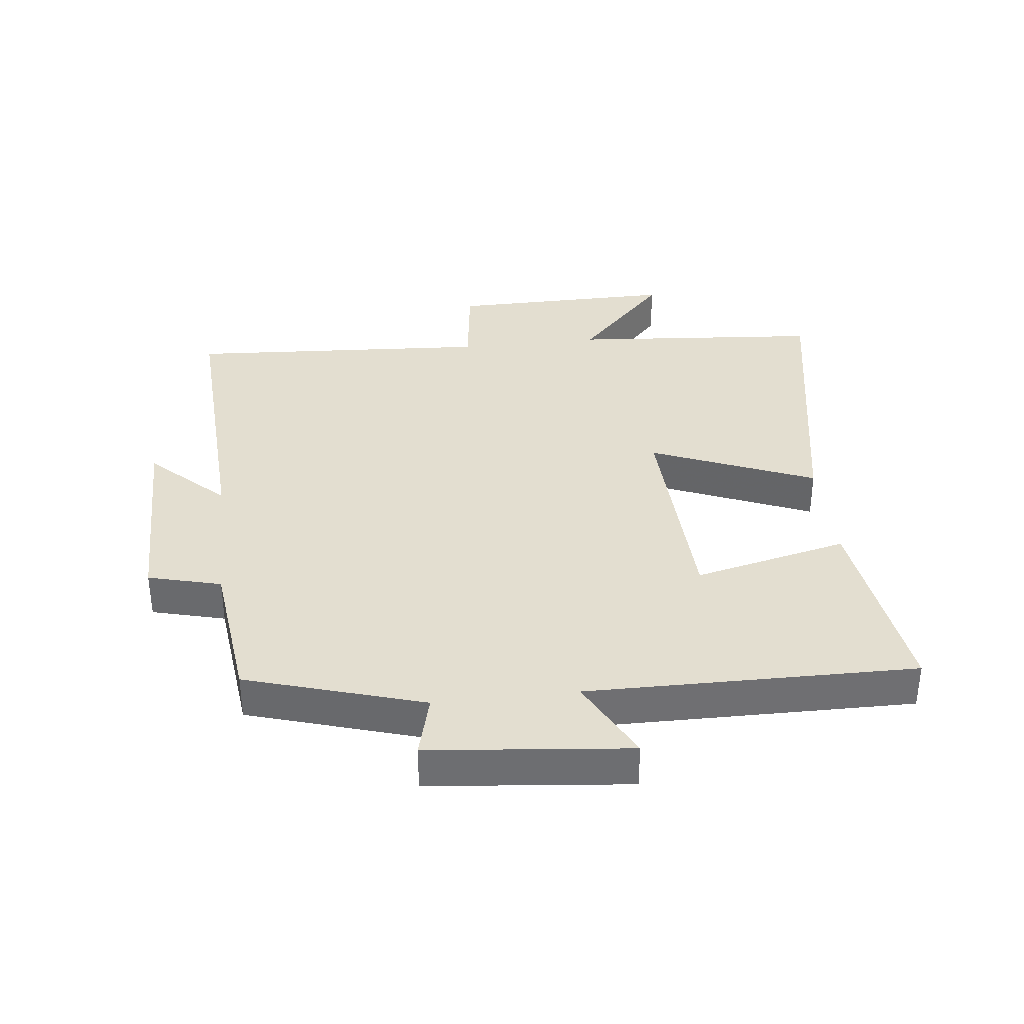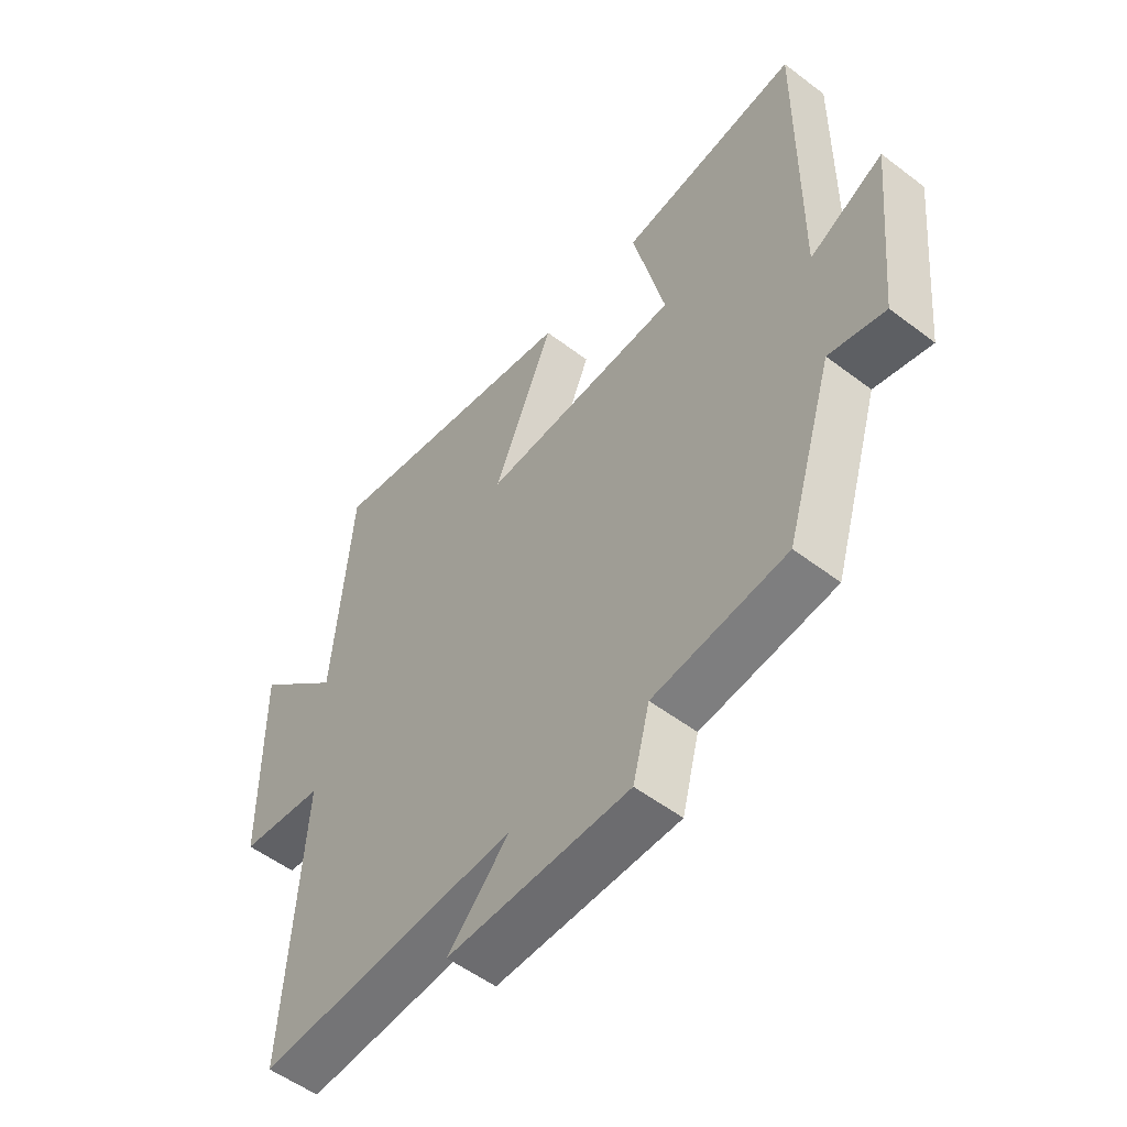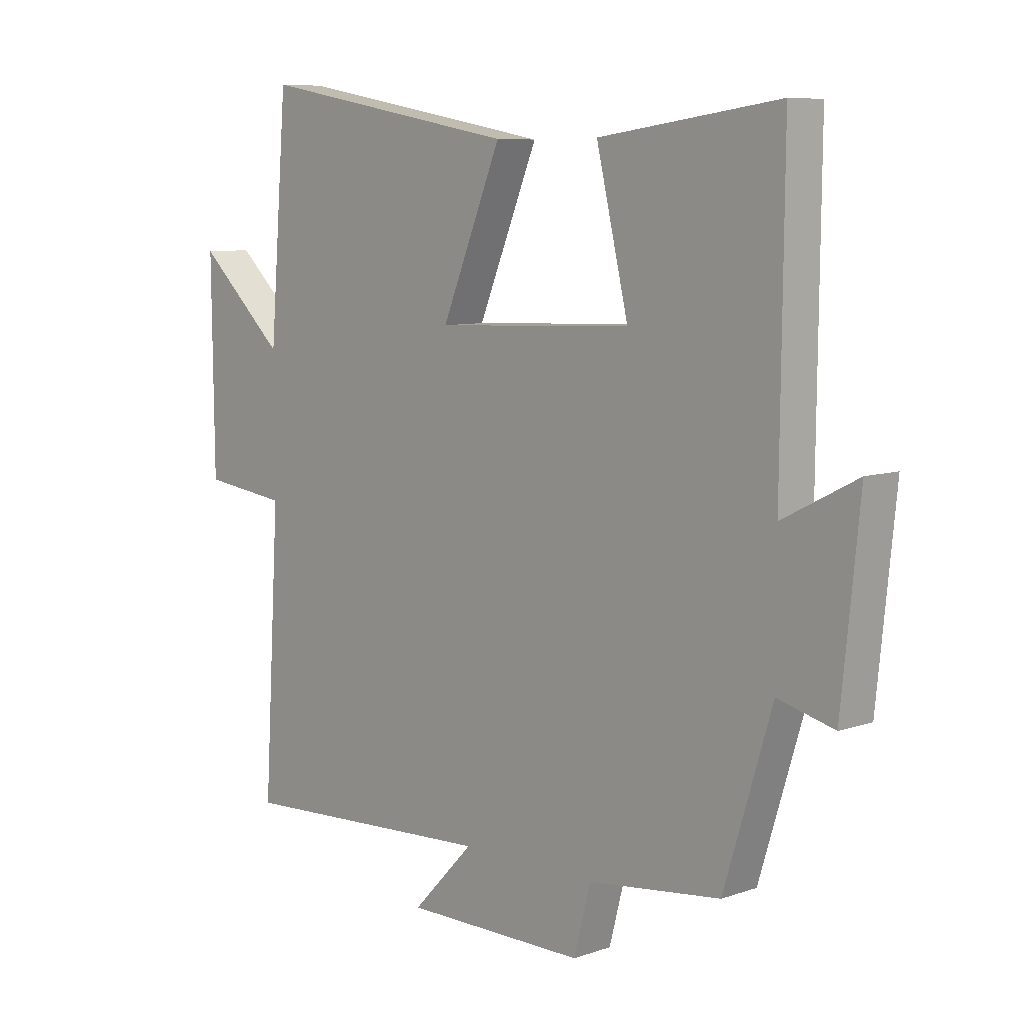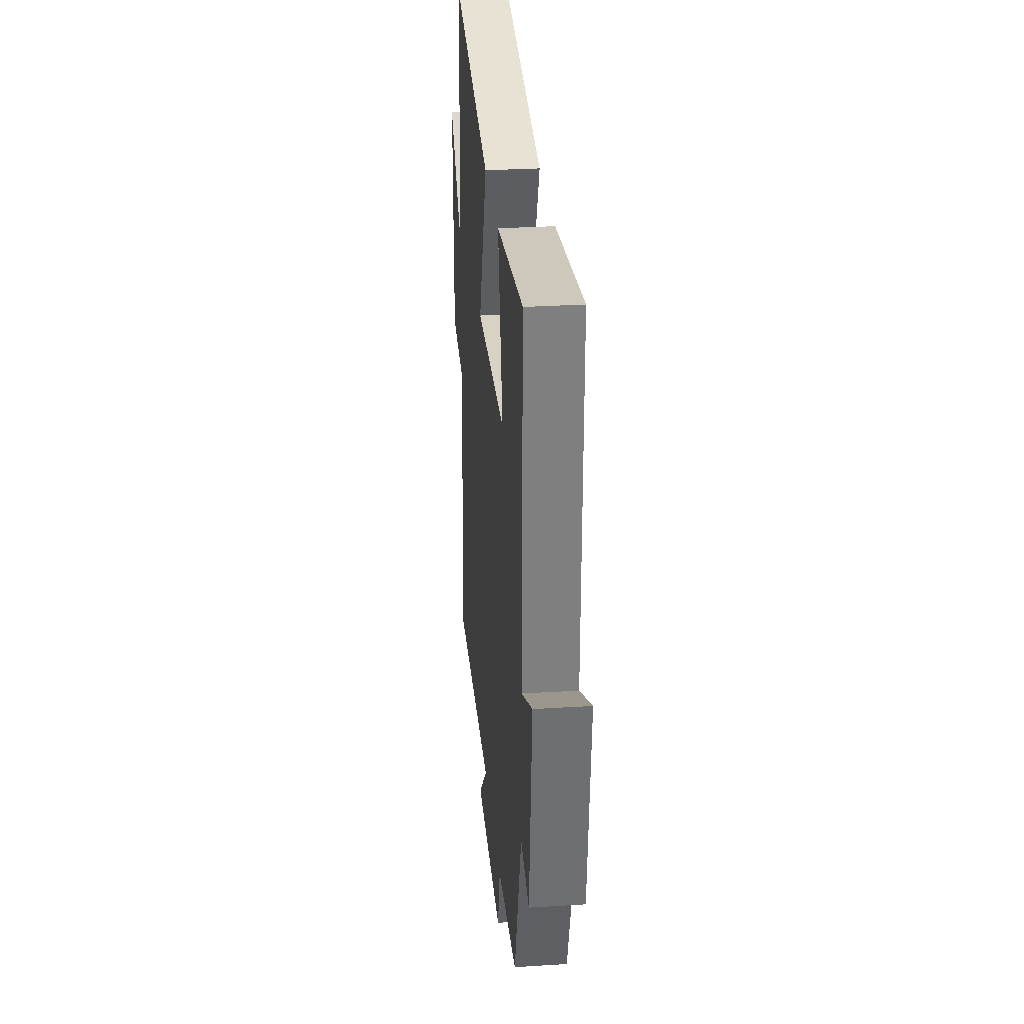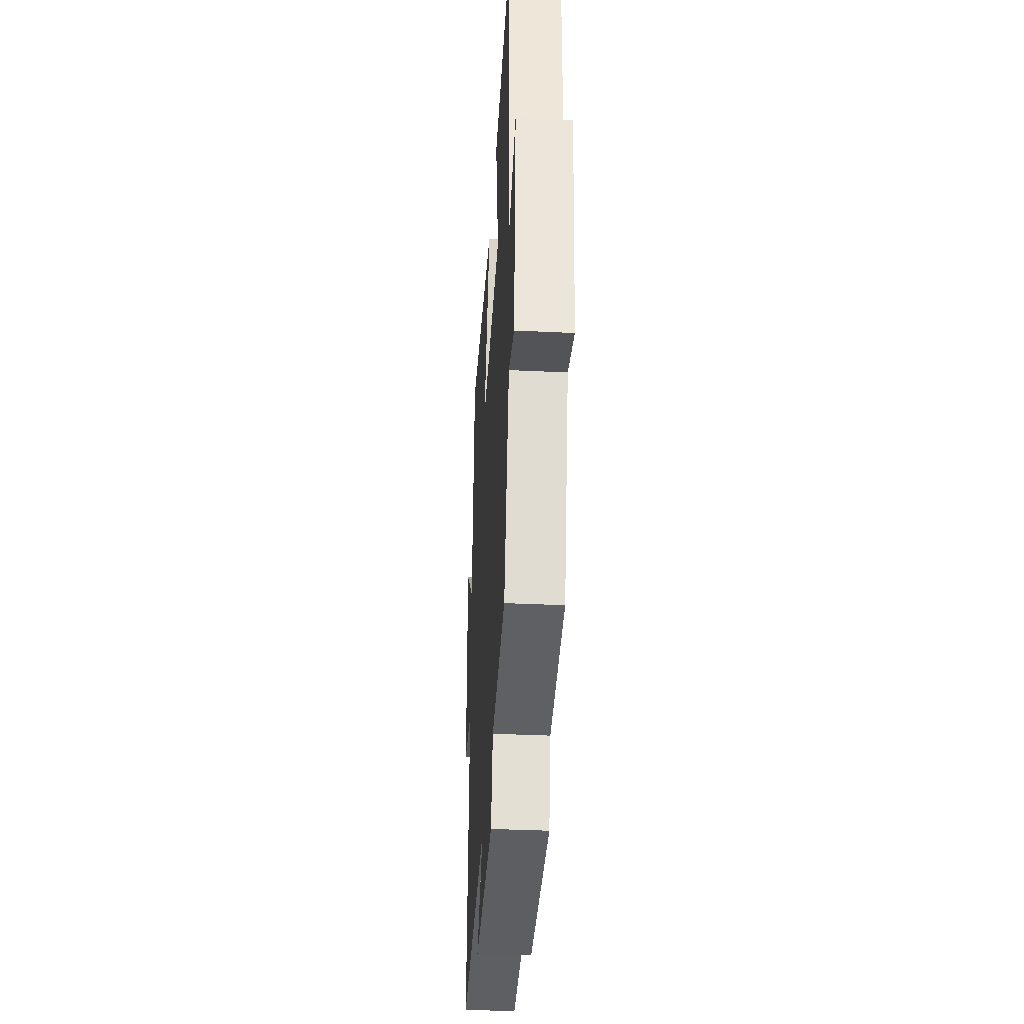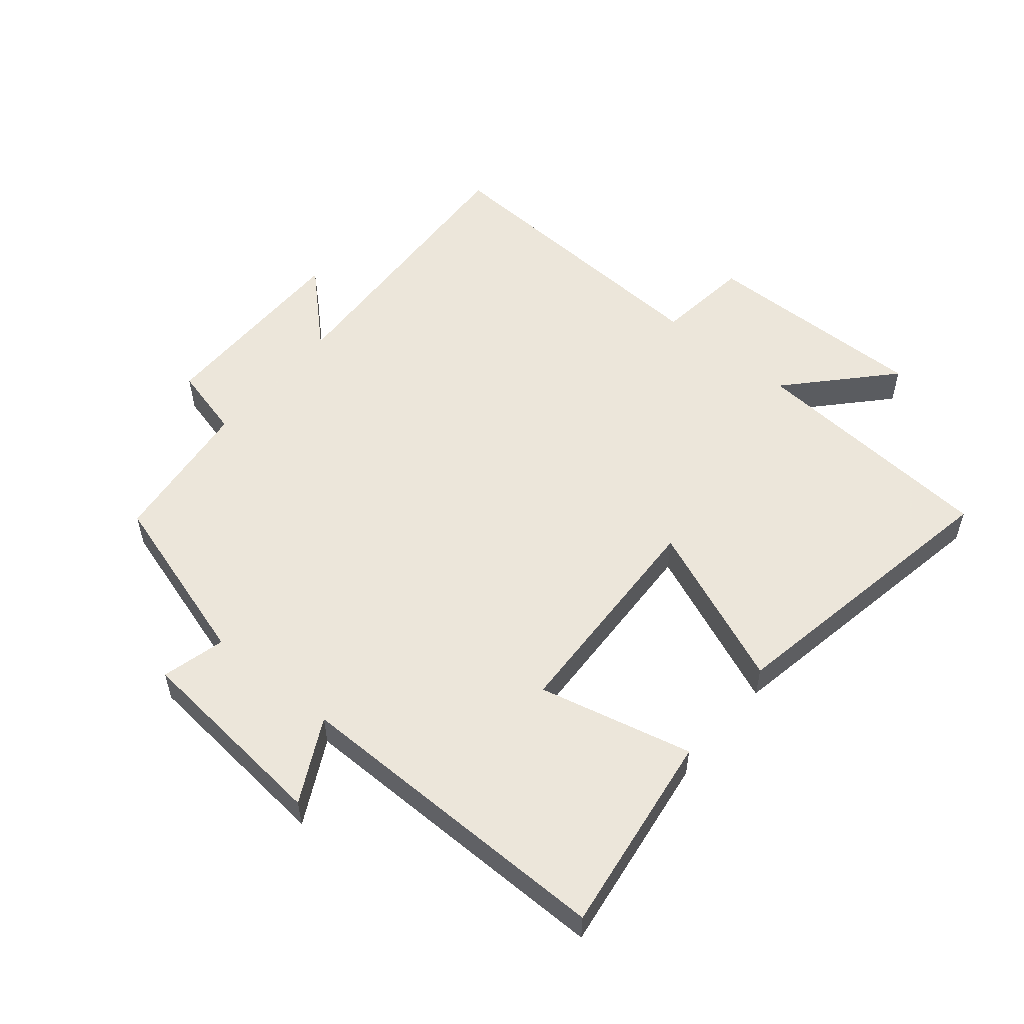
<metadata>
{"format":"obj","ext":"obj","renderer":"f3d","projection":"perspective","resolution":1024,"background":"white","views":[{"elev":35.7,"azim":-96.5,"up":"+Y"},{"elev":-53.8,"azim":-129.0,"up":"+Z"},{"elev":7.9,"azim":-133.7,"up":"+Z"},{"elev":30.0,"azim":-95.2,"up":"+Z"},{"elev":-37.3,"azim":-93.5,"up":"+Z"},{"elev":54.2,"azim":-50.5,"up":"+Y"}]}
</metadata>
<code>
v -0.415 0.07 -0.472
v -0.5 0.07 -0.194
v -0.6 0.07 -0.22
v -0.632 0.07 0.096
v -0.5 0.07 0.028
v -0.505 0.07 0.544
v -0.185 0.07 0.5
v -0.242 0.07 0.257
v 0.11 0.07 0.243
v 0.003 0.07 0.5
v 0.468 0.07 0.585
v 0.5 0.07 0.189
v 0.655 0.07 0.334
v 0.651 0.07 -0.024
v 0.5 0.07 -0.043
v 0.529 0.07 -0.524
v 0.065 0.07 -0.5
v 0.175 0.07 -0.615
v -0.149 0.07 -0.615
v -0.179 0.07 -0.5
v -0.415 0 -0.472
v -0.5 0 -0.194
v -0.6 0 -0.22
v -0.632 0 0.096
v -0.5 0 0.028
v -0.505 0 0.544
v -0.185 0 0.5
v -0.242 0 0.257
v 0.11 0 0.243
v 0.003 0 0.5
v 0.468 0 0.585
v 0.5 0 0.189
v 0.655 0 0.334
v 0.651 0 -0.024
v 0.5 0 -0.043
v 0.529 0 -0.524
v 0.065 0 -0.5
v 0.175 0 -0.615
v -0.149 0 -0.615
v -0.179 0 -0.5
f 17 18 19 20
f 17 20 1 2
f 15 16 17 2
f 12 13 14 15
f 12 15 2
f 9 10 11 12
f 8 9 12 2
f 5 6 7 8
f 5 8 2 3
f 3 4 5
f 40 39 38 37
f 22 21 40 37
f 22 37 36 35
f 35 34 33 32
f 22 35 32
f 32 31 30 29
f 22 32 29 28
f 28 27 26 25
f 23 22 28 25
f 25 24 23
f 1 21 22 2
f 2 22 23 3
f 3 23 24 4
f 4 24 25 5
f 5 25 26 6
f 6 26 27 7
f 7 27 28 8
f 8 28 29 9
f 9 29 30 10
f 10 30 31 11
f 11 31 32 12
f 12 32 33 13
f 13 33 34 14
f 14 34 35 15
f 15 35 36 16
f 16 36 37 17
f 17 37 38 18
f 18 38 39 19
f 19 39 40 20
f 20 40 21 1

</code>
